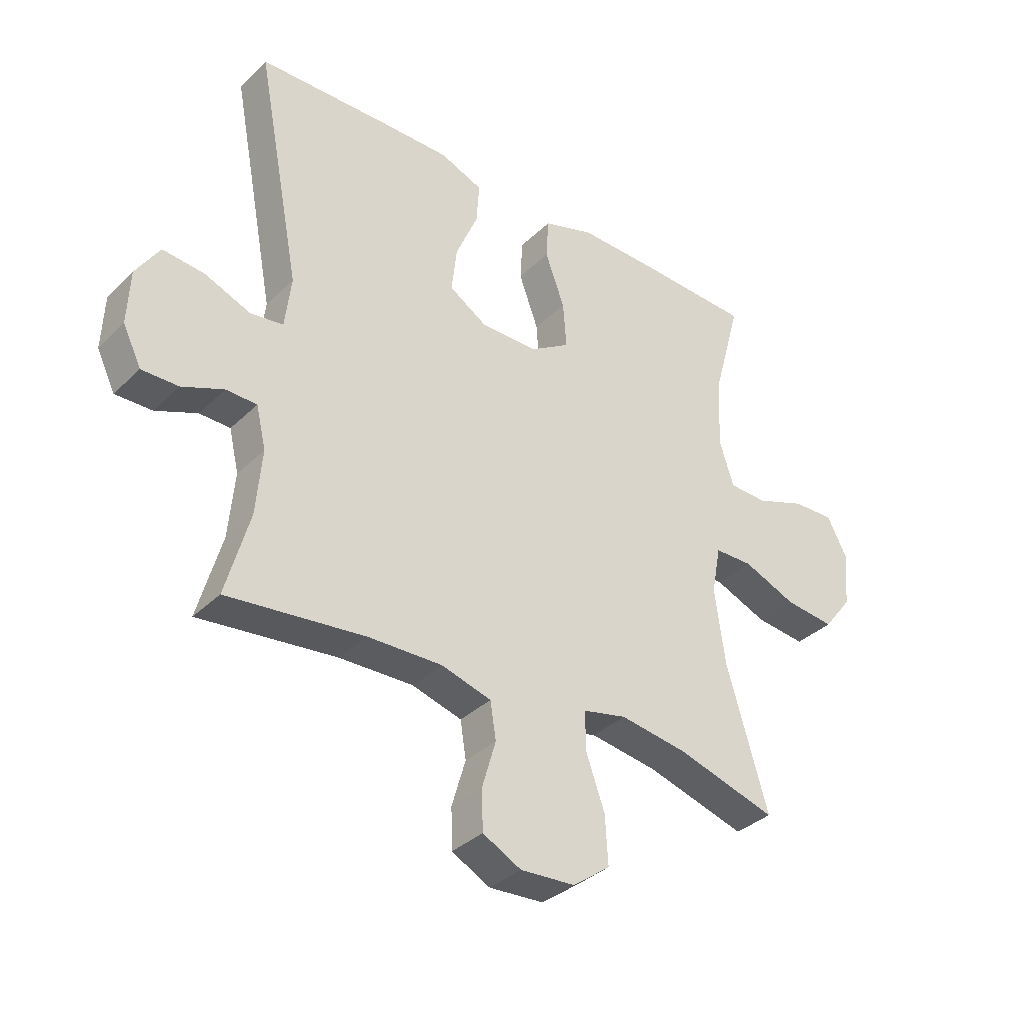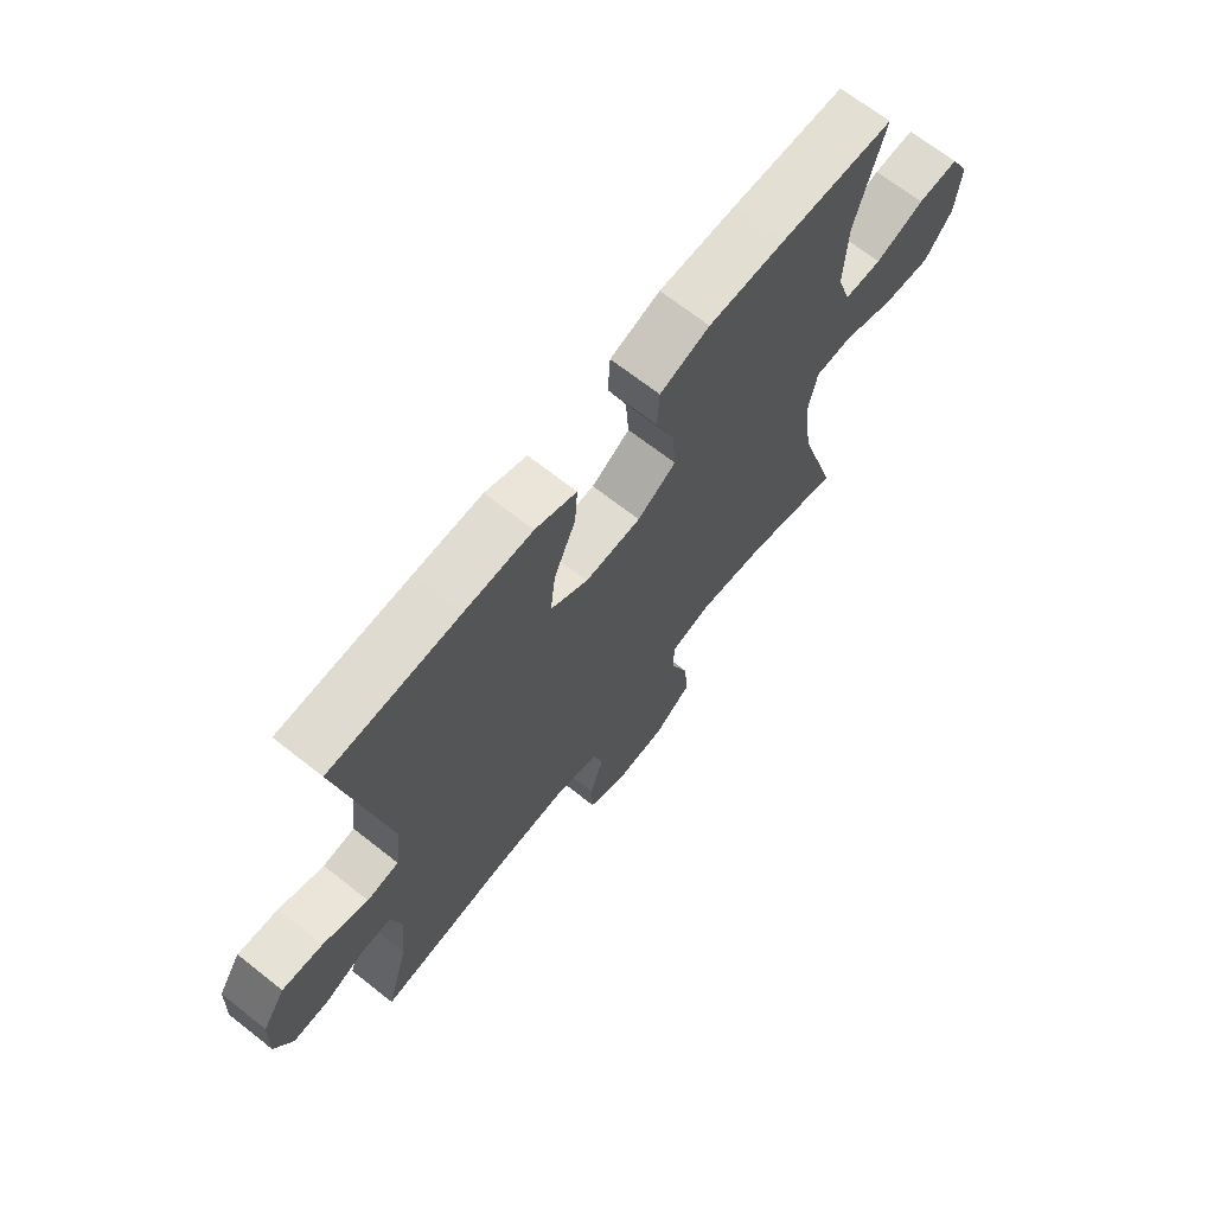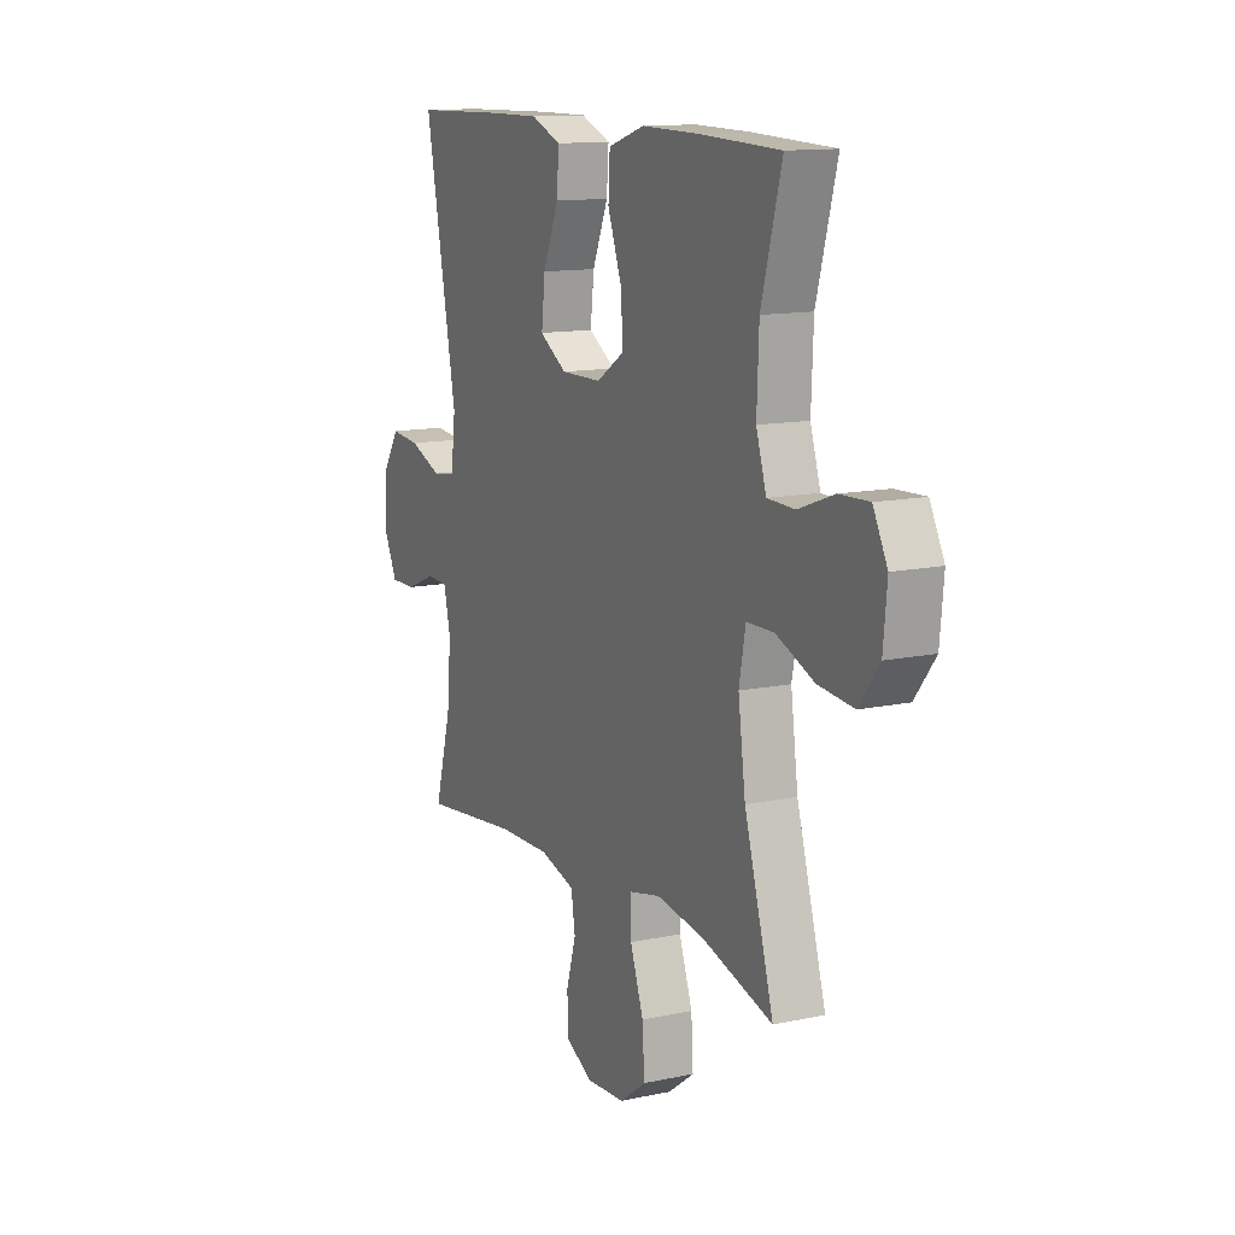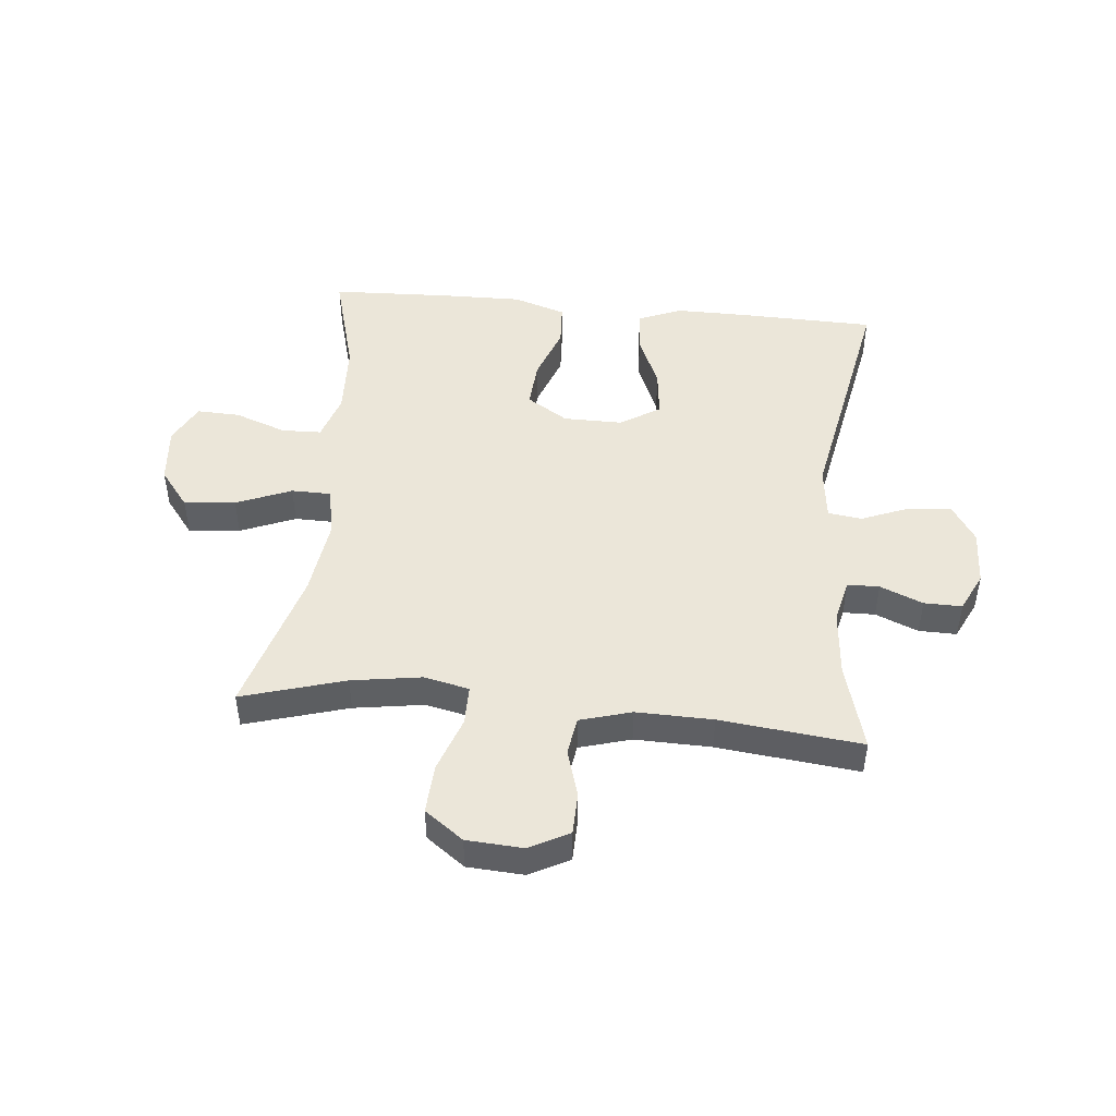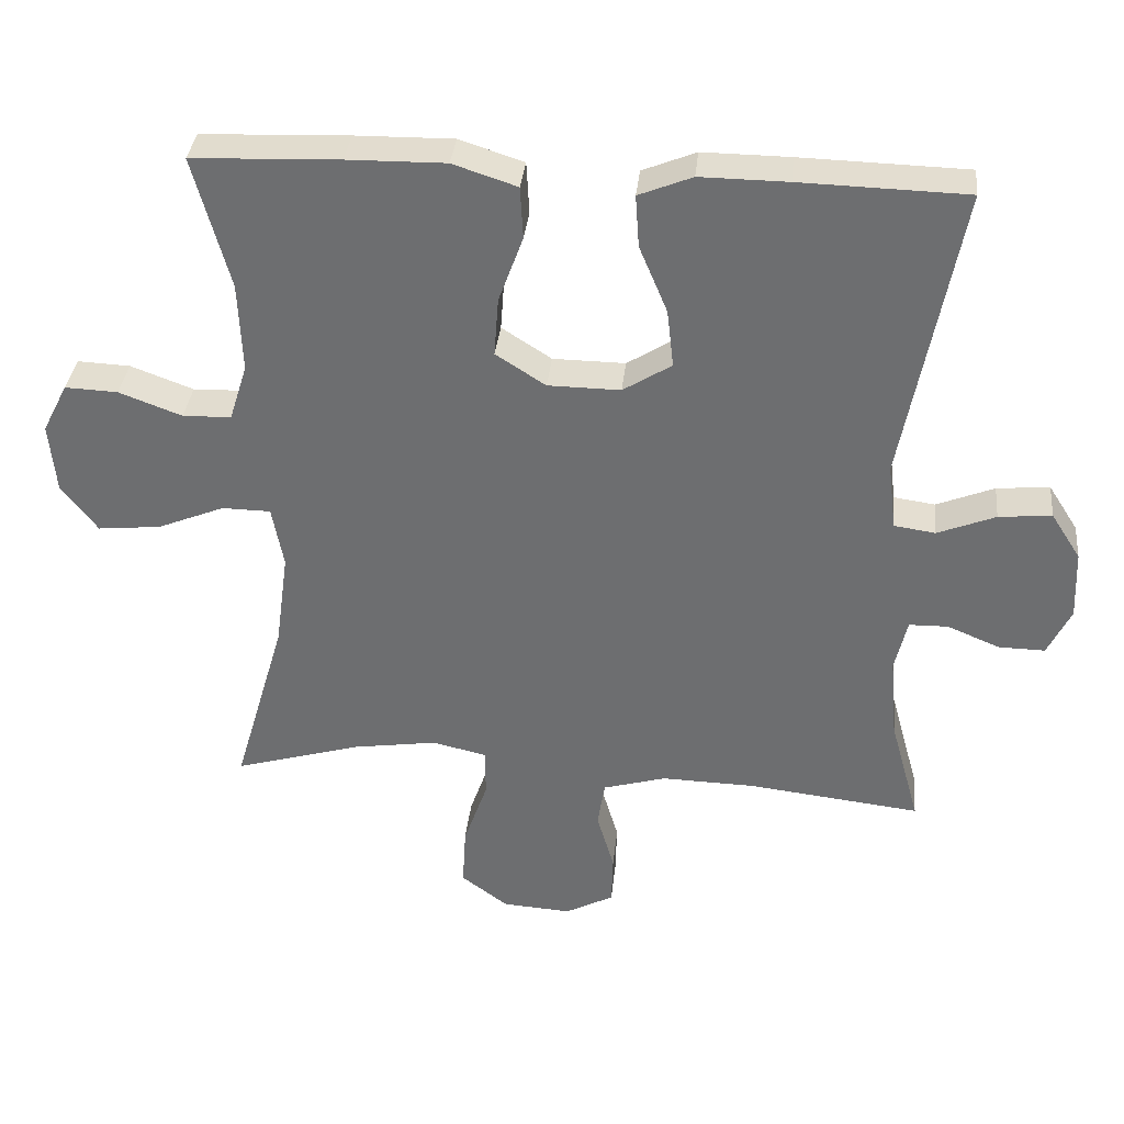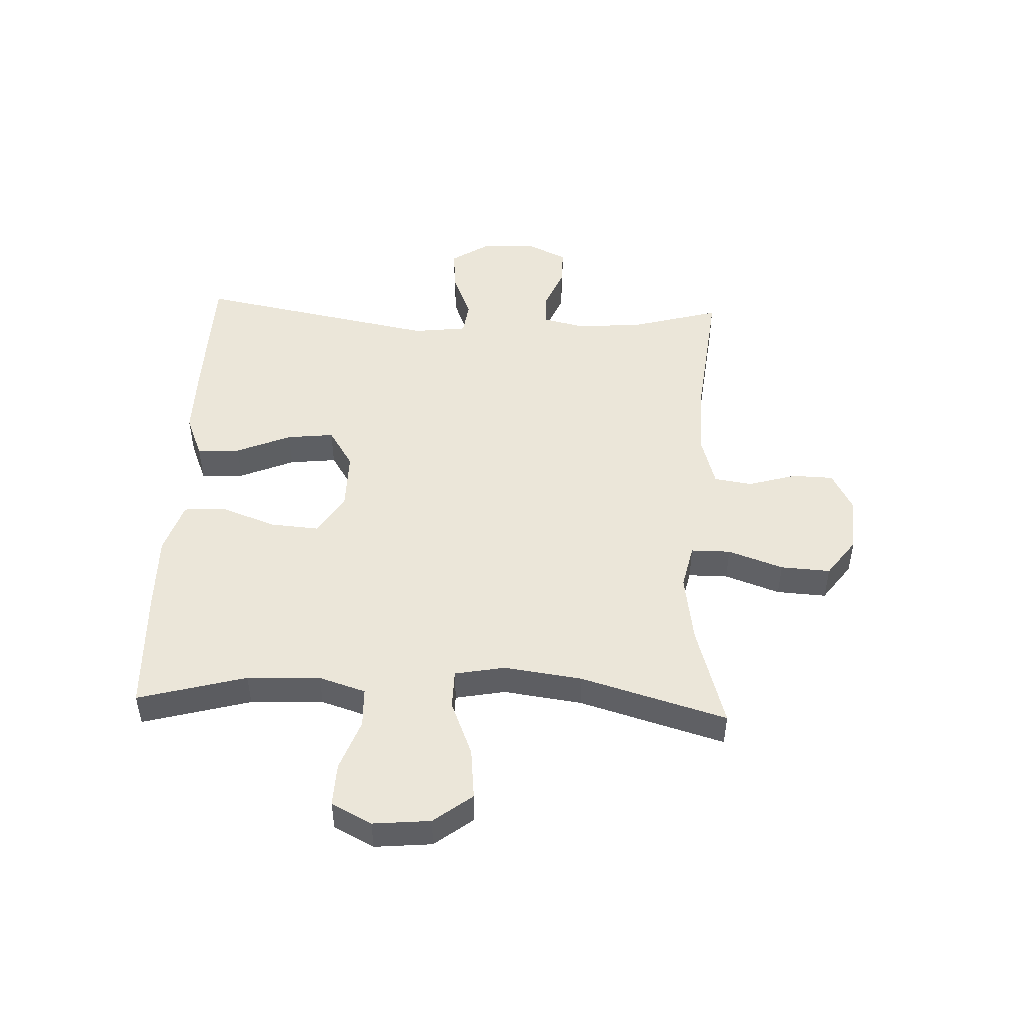
<metadata>
{"format":"obj","ext":"obj","renderer":"f3d","projection":"perspective","resolution":1024,"background":"white","views":[{"elev":-35.2,"azim":-38.4,"up":"+Z"},{"elev":68.6,"azim":-51.8,"up":"+Z"},{"elev":12.8,"azim":63.8,"up":"+Z"},{"elev":47.0,"azim":-174.5,"up":"+Y"},{"elev":35.0,"azim":-174.1,"up":"+Z"},{"elev":48.5,"azim":92.4,"up":"+Y"}]}
</metadata>
<code>
v 0.5 0.07 0.5
v 0.45 0.07 0.317
v 0.445 0.07 0.193
v 0.47 0.07 0.114
v 0.537 0.07 0.112
v 0.624 0.07 0.144
v 0.697 0.07 0.147
v 0.732 0.07 0.079
v 0.723 0.07 -0.018
v 0.673 0.07 -0.083
v 0.586 0.07 -0.074
v 0.493 0.07 -0.036
v 0.426 0.07 -0.037
v 0.41 0.07 -0.122
v 0.428 0.07 -0.254
v 0.5 0.07 -0.5
v 0.326 0.07 -0.449
v 0.208 0.07 -0.431
v 0.132 0.07 -0.448
v 0.132 0.07 -0.515
v 0.165 0.07 -0.608
v 0.17 0.07 -0.692
v 0.105 0.07 -0.74
v 0.01 0.07 -0.746
v -0.057 0.07 -0.711
v -0.059 0.07 -0.641
v -0.035 0.07 -0.559
v -0.045 0.07 -0.495
v -0.132 0.07 -0.47
v -0.261 0.07 -0.473
v -0.5 0.07 -0.5
v -0.459 0.07 -0.352
v -0.449 0.07 -0.238
v -0.466 0.07 -0.165
v -0.52 0.07 -0.164
v -0.592 0.07 -0.194
v -0.656 0.07 -0.195
v -0.688 0.07 -0.129
v -0.684 0.07 -0.034
v -0.643 0.07 0.03
v -0.57 0.07 0.023
v -0.49 0.07 -0.009
v -0.433 0.07 -0.001
v -0.422 0.07 0.09
v -0.5 0.07 0.5
v -0.27 0.07 0.506
v -0.149 0.07 0.507
v -0.075 0.07 0.477
v -0.08 0.07 0.405
v -0.119 0.07 0.312
v -0.128 0.07 0.232
v -0.061 0.07 0.19
v 0.039 0.07 0.191
v 0.108 0.07 0.235
v 0.102 0.07 0.316
v 0.068 0.07 0.409
v 0.072 0.07 0.481
v 0.161 0.07 0.51
v 0.297 0.07 0.508
v 0.5 0 0.5
v 0.45 0 0.317
v 0.445 0 0.193
v 0.47 0 0.114
v 0.537 0 0.112
v 0.624 0 0.144
v 0.697 0 0.147
v 0.732 0 0.079
v 0.723 0 -0.018
v 0.673 0 -0.083
v 0.586 0 -0.074
v 0.493 0 -0.036
v 0.426 0 -0.037
v 0.41 0 -0.122
v 0.428 0 -0.254
v 0.5 0 -0.5
v 0.326 0 -0.449
v 0.208 0 -0.431
v 0.132 0 -0.448
v 0.132 0 -0.515
v 0.165 0 -0.608
v 0.17 0 -0.692
v 0.105 0 -0.74
v 0.01 0 -0.746
v -0.057 0 -0.711
v -0.059 0 -0.641
v -0.035 0 -0.559
v -0.045 0 -0.495
v -0.132 0 -0.47
v -0.261 0 -0.473
v -0.5 0 -0.5
v -0.459 0 -0.352
v -0.449 0 -0.238
v -0.466 0 -0.165
v -0.52 0 -0.164
v -0.592 0 -0.194
v -0.656 0 -0.195
v -0.688 0 -0.129
v -0.684 0 -0.034
v -0.643 0 0.03
v -0.57 0 0.023
v -0.49 0 -0.009
v -0.433 0 -0.001
v -0.422 0 0.09
v -0.5 0 0.5
v -0.27 0 0.506
v -0.149 0 0.507
v -0.075 0 0.477
v -0.08 0 0.405
v -0.119 0 0.312
v -0.128 0 0.232
v -0.061 0 0.19
v 0.039 0 0.191
v 0.108 0 0.235
v 0.102 0 0.316
v 0.068 0 0.409
v 0.072 0 0.481
v 0.161 0 0.51
v 0.297 0 0.508
f 59 1 2
f 58 59 2
f 57 58 2
f 56 57 2
f 55 56 2
f 54 55 2 3
f 53 54 3 4
f 52 53 4
f 48 49 50
f 47 48 50
f 46 47 50
f 45 46 50
f 44 45 50
f 43 44 50 51
f 40 41 42
f 39 40 42
f 38 39 42
f 37 38 42
f 36 37 42
f 35 36 42
f 34 35 42 43
f 43 51 52
f 34 43 52
f 33 34 52
f 30 31 32
f 33 52 4
f 32 33 4
f 30 32 4
f 29 30 4
f 25 26 27
f 24 25 27
f 23 24 27
f 22 23 27
f 21 22 27
f 20 21 27
f 19 20 27 28
f 15 16 17
f 14 15 17 18
f 13 14 18 19
f 10 11 12
f 9 10 12
f 8 9 12
f 7 8 12
f 6 7 12
f 5 6 12
f 5 12 13
f 4 5 13
f 19 28 29
f 13 19 29
f 4 13 29
f 61 60 118
f 61 118 117
f 61 117 116
f 61 116 115
f 61 115 114
f 62 61 114 113
f 63 62 113 112
f 63 112 111
f 109 108 107
f 109 107 106
f 109 106 105
f 109 105 104
f 109 104 103
f 110 109 103 102
f 101 100 99
f 101 99 98
f 101 98 97
f 101 97 96
f 101 96 95
f 101 95 94
f 102 101 94 93
f 111 110 102
f 111 102 93
f 111 93 92
f 91 90 89
f 63 111 92
f 63 92 91
f 63 91 89
f 63 89 88
f 86 85 84
f 86 84 83
f 86 83 82
f 86 82 81
f 86 81 80
f 86 80 79
f 87 86 79 78
f 76 75 74
f 77 76 74 73
f 78 77 73 72
f 71 70 69
f 71 69 68
f 71 68 67
f 71 67 66
f 71 66 65
f 71 65 64
f 72 71 64
f 72 64 63
f 88 87 78
f 88 78 72
f 88 72 63
f 1 60 61 2
f 2 61 62 3
f 3 62 63 4
f 4 63 64 5
f 5 64 65 6
f 6 65 66 7
f 7 66 67 8
f 8 67 68 9
f 9 68 69 10
f 10 69 70 11
f 11 70 71 12
f 12 71 72 13
f 13 72 73 14
f 14 73 74 15
f 15 74 75 16
f 16 75 76 17
f 17 76 77 18
f 18 77 78 19
f 19 78 79 20
f 20 79 80 21
f 21 80 81 22
f 22 81 82 23
f 23 82 83 24
f 24 83 84 25
f 25 84 85 26
f 26 85 86 27
f 27 86 87 28
f 28 87 88 29
f 29 88 89 30
f 30 89 90 31
f 31 90 91 32
f 32 91 92 33
f 33 92 93 34
f 34 93 94 35
f 35 94 95 36
f 36 95 96 37
f 37 96 97 38
f 38 97 98 39
f 39 98 99 40
f 40 99 100 41
f 41 100 101 42
f 42 101 102 43
f 43 102 103 44
f 44 103 104 45
f 45 104 105 46
f 46 105 106 47
f 47 106 107 48
f 48 107 108 49
f 49 108 109 50
f 50 109 110 51
f 51 110 111 52
f 52 111 112 53
f 53 112 113 54
f 54 113 114 55
f 55 114 115 56
f 56 115 116 57
f 57 116 117 58
f 58 117 118 59
f 59 118 60 1

</code>
